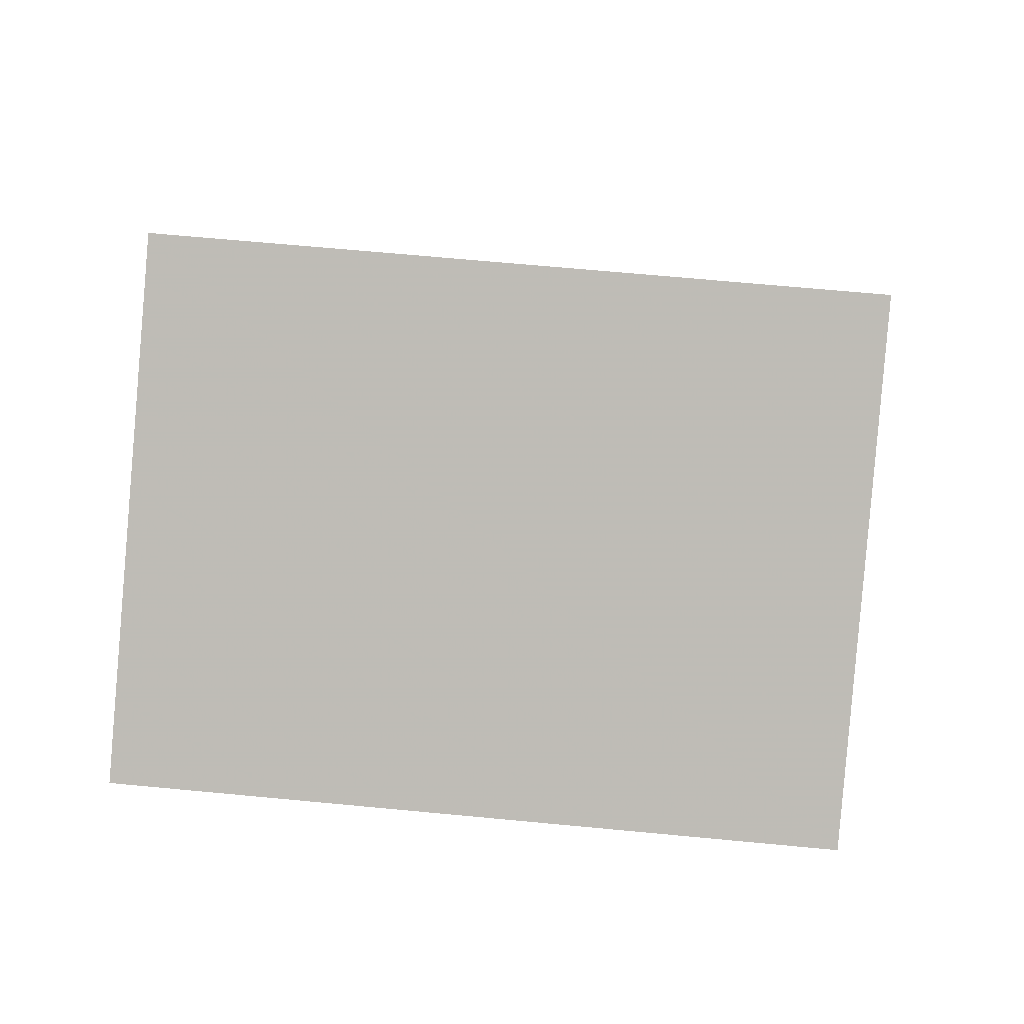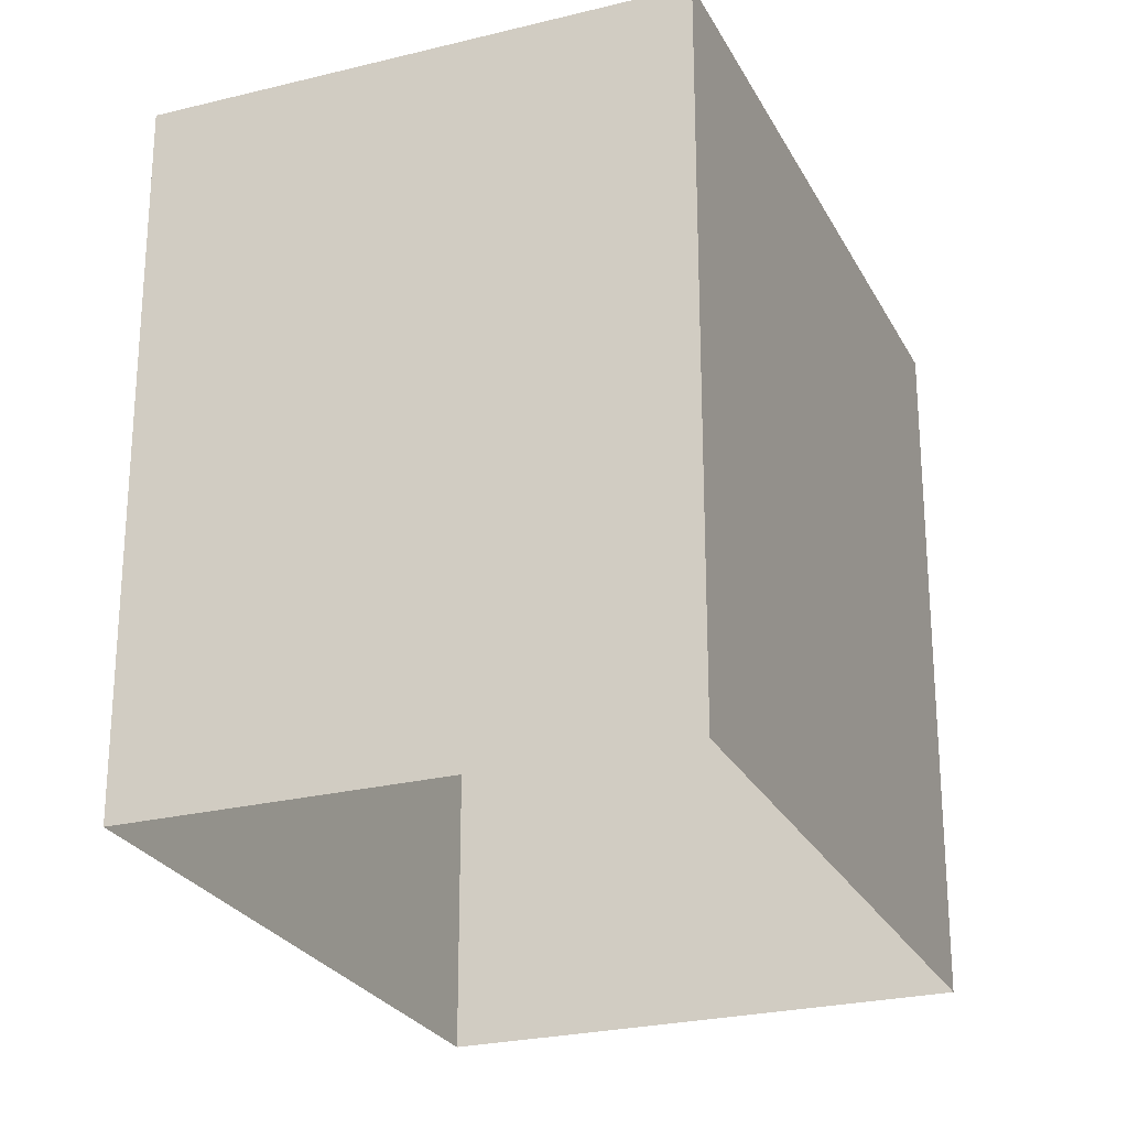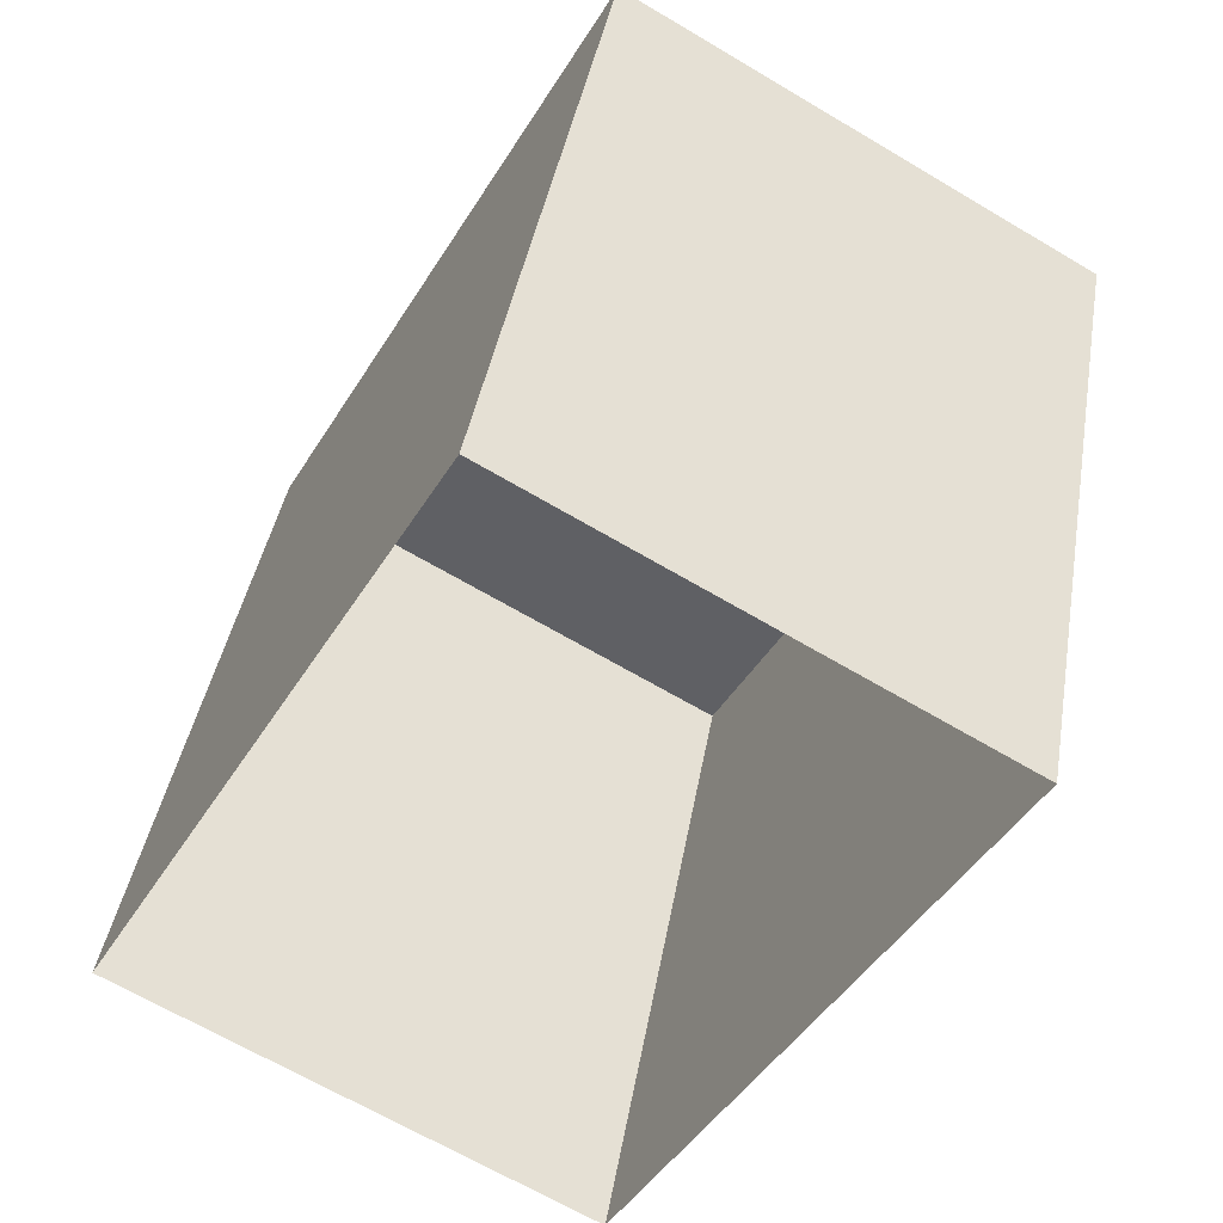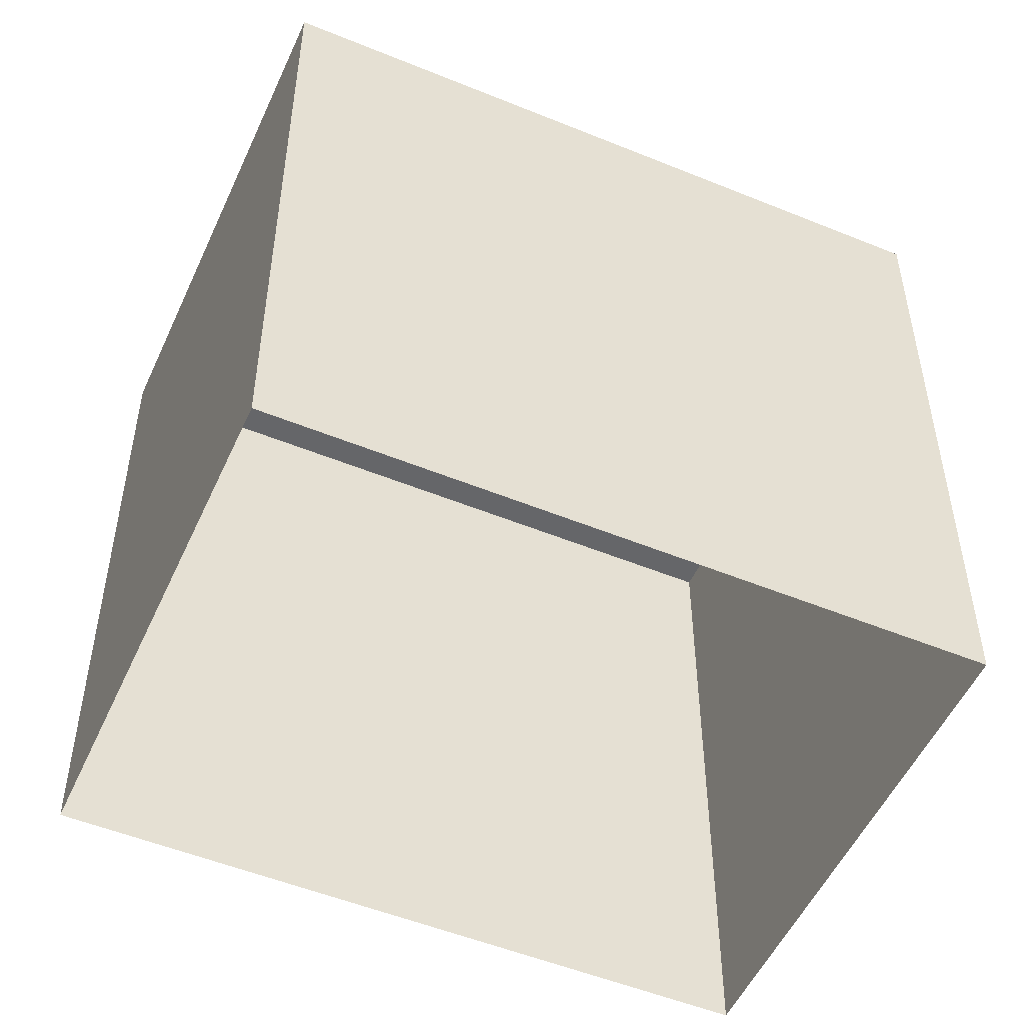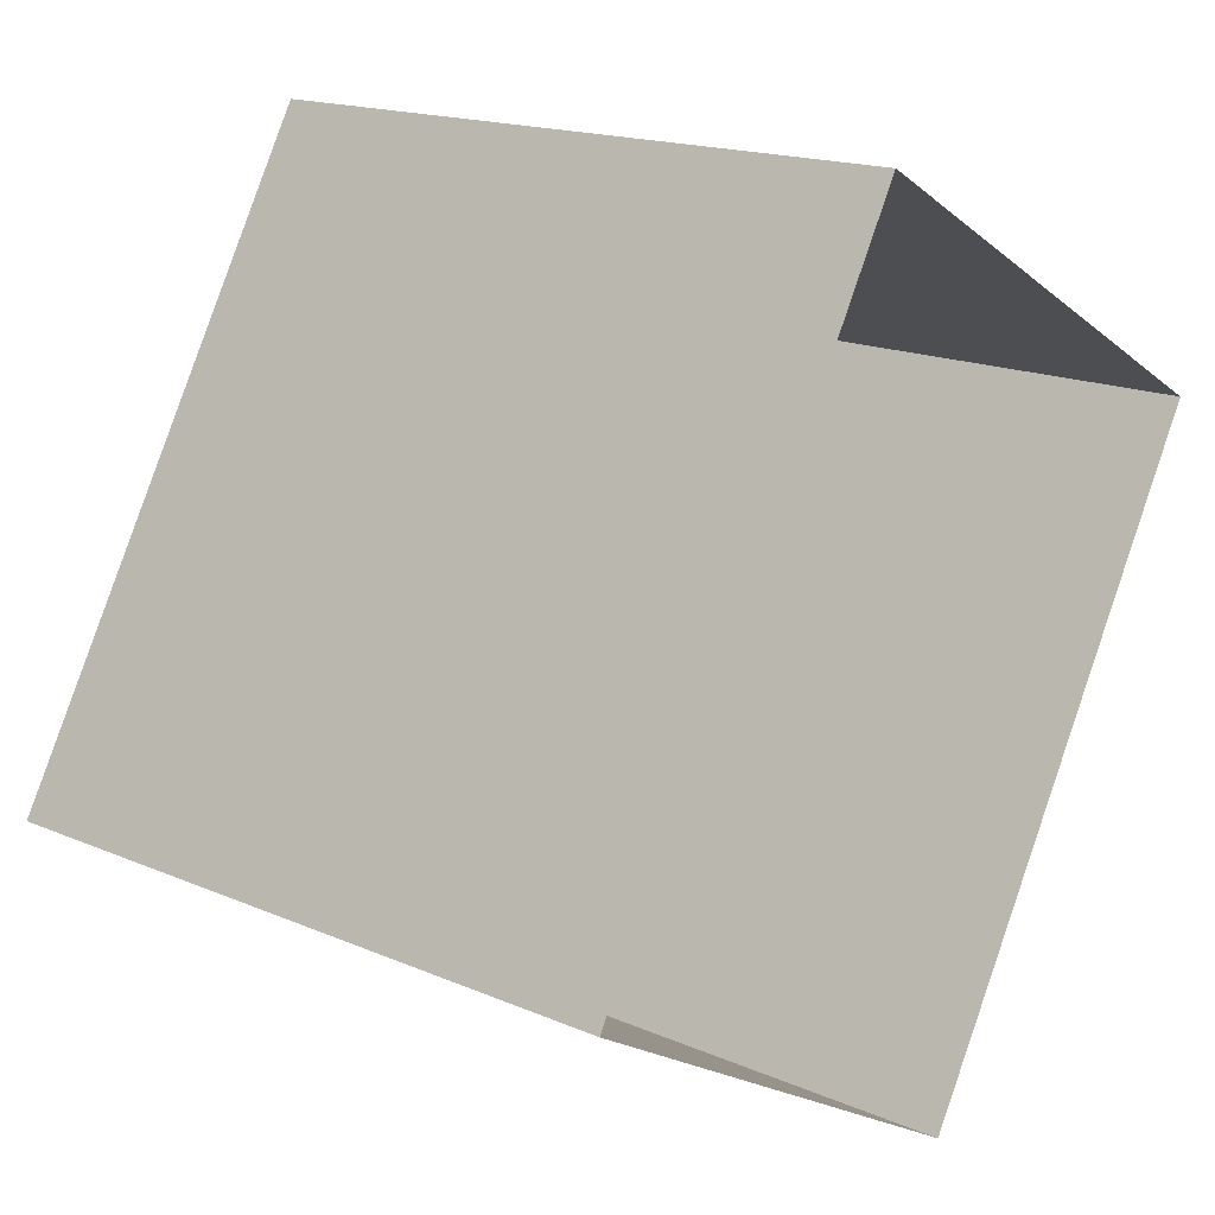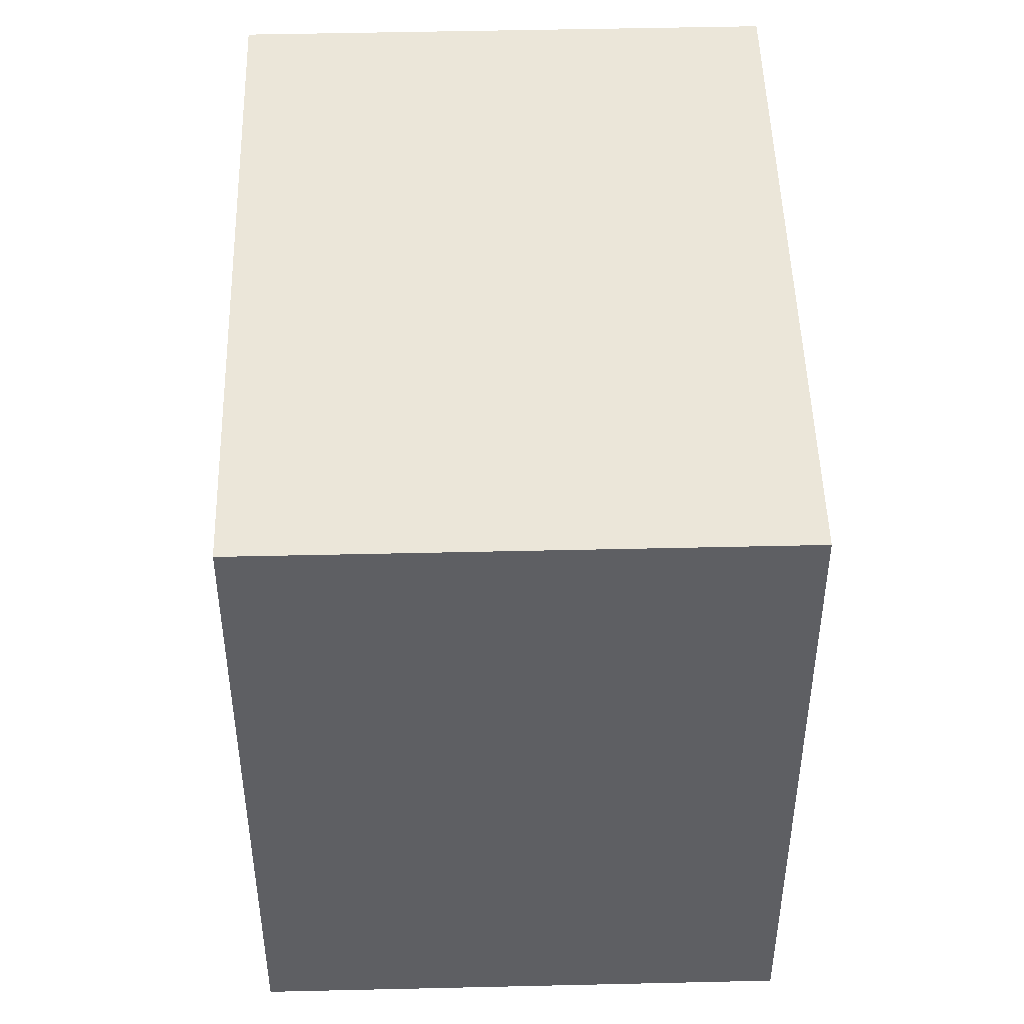
<metadata>
{"format":"obj","ext":"obj","renderer":"f3d","projection":"perspective","resolution":1024,"background":"white","views":[{"elev":65.3,"azim":-84.5,"up":"+Y"},{"elev":-25.3,"azim":-128.6,"up":"+Z"},{"elev":40.8,"azim":-170.4,"up":"+Y"},{"elev":-51.9,"azim":-84.4,"up":"+Z"},{"elev":16.6,"azim":131.4,"up":"+Y"},{"elev":48.1,"azim":28.0,"up":"+Z"}]}
</metadata>
<code>
v -7756 -3.951e+04 2.744
v -7754 -3.951e+04 2.744
v -7752 -3.951e+04 2.744
v -7754 -3.951e+04 2.744
v -7756 -3.951e+04 6.826
v -7754 -3.951e+04 6.826
v -7752 -3.951e+04 6.826
v -7754 -3.951e+04 6.826
f 1 2 3
f 4 1 3
f 5 6 7
f 8 5 7
f 6 4 3
f 7 6 3
f 5 1 4
f 6 5 4
f 5 2 1
f 5 8 2
f 7 3 2
f 8 7 2

</code>
